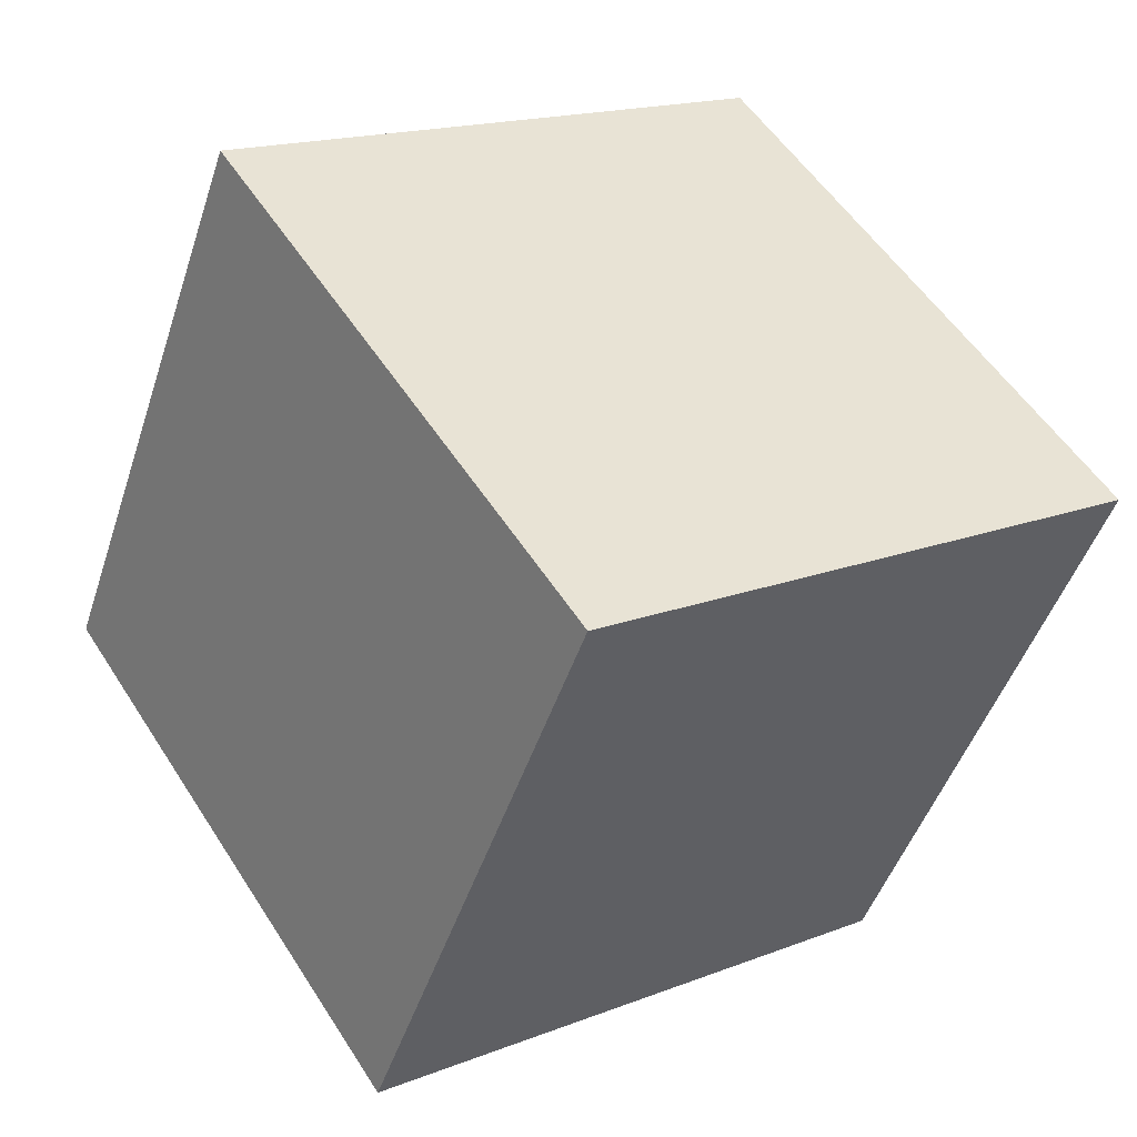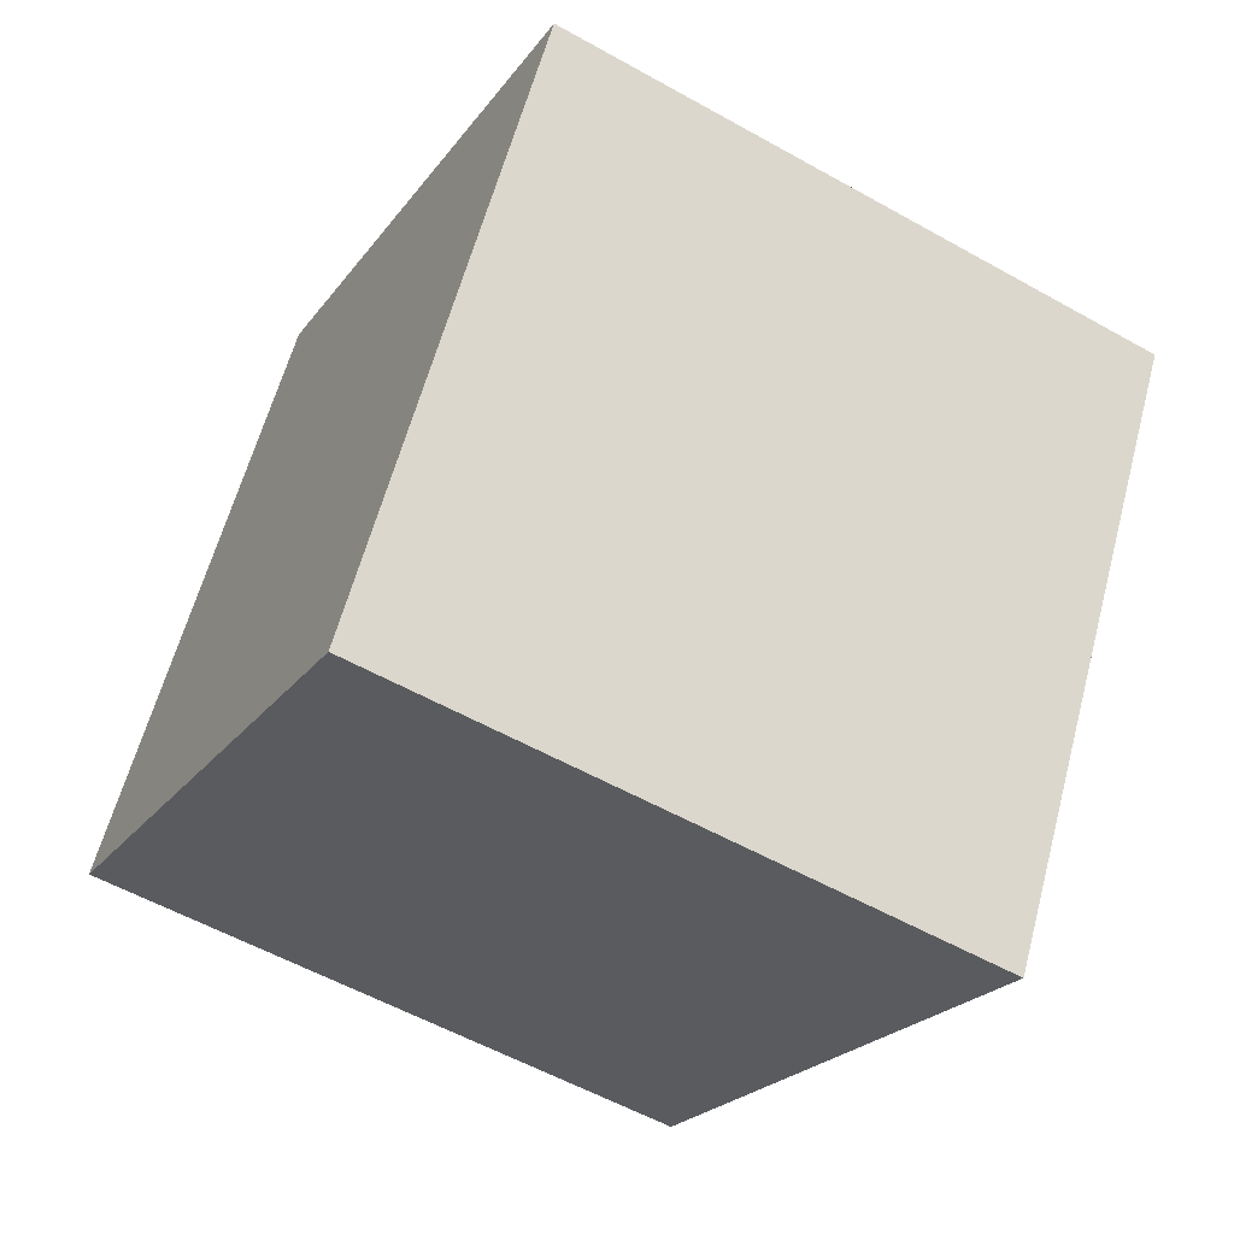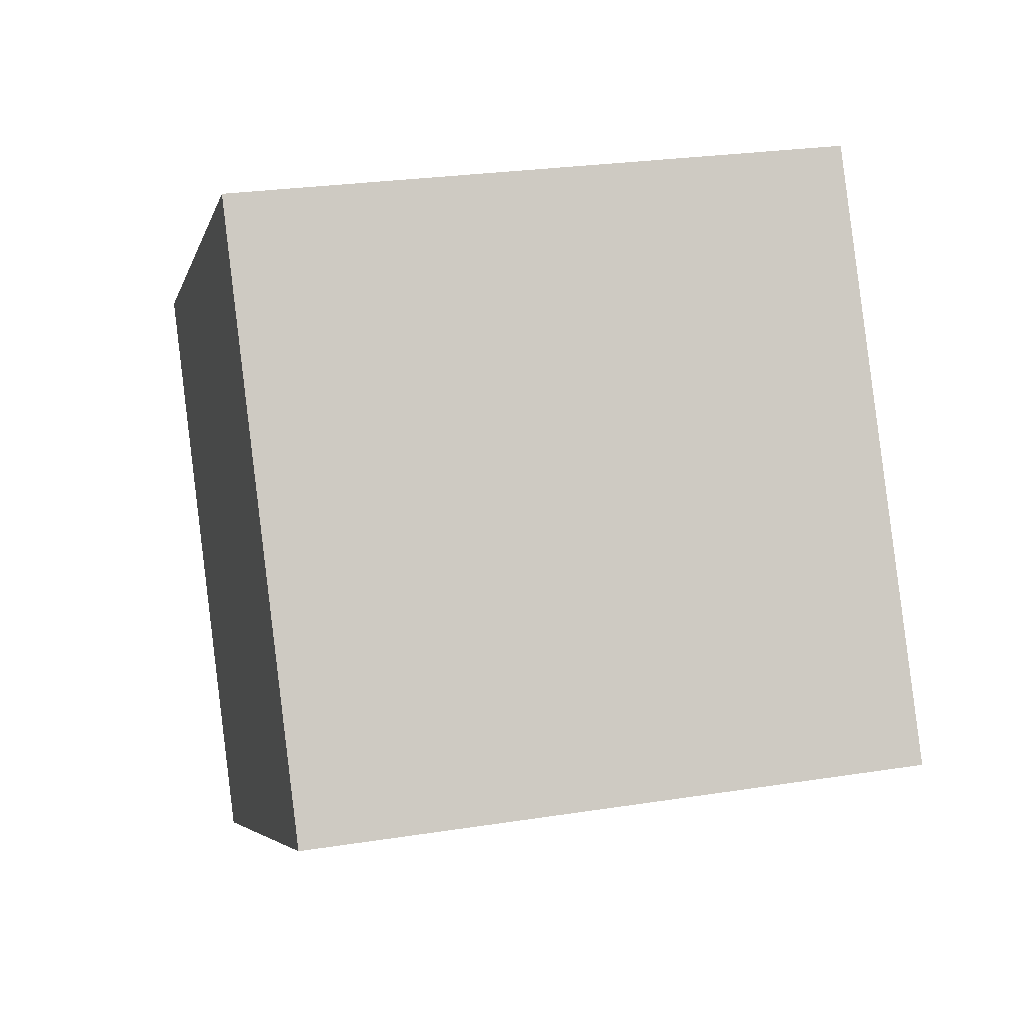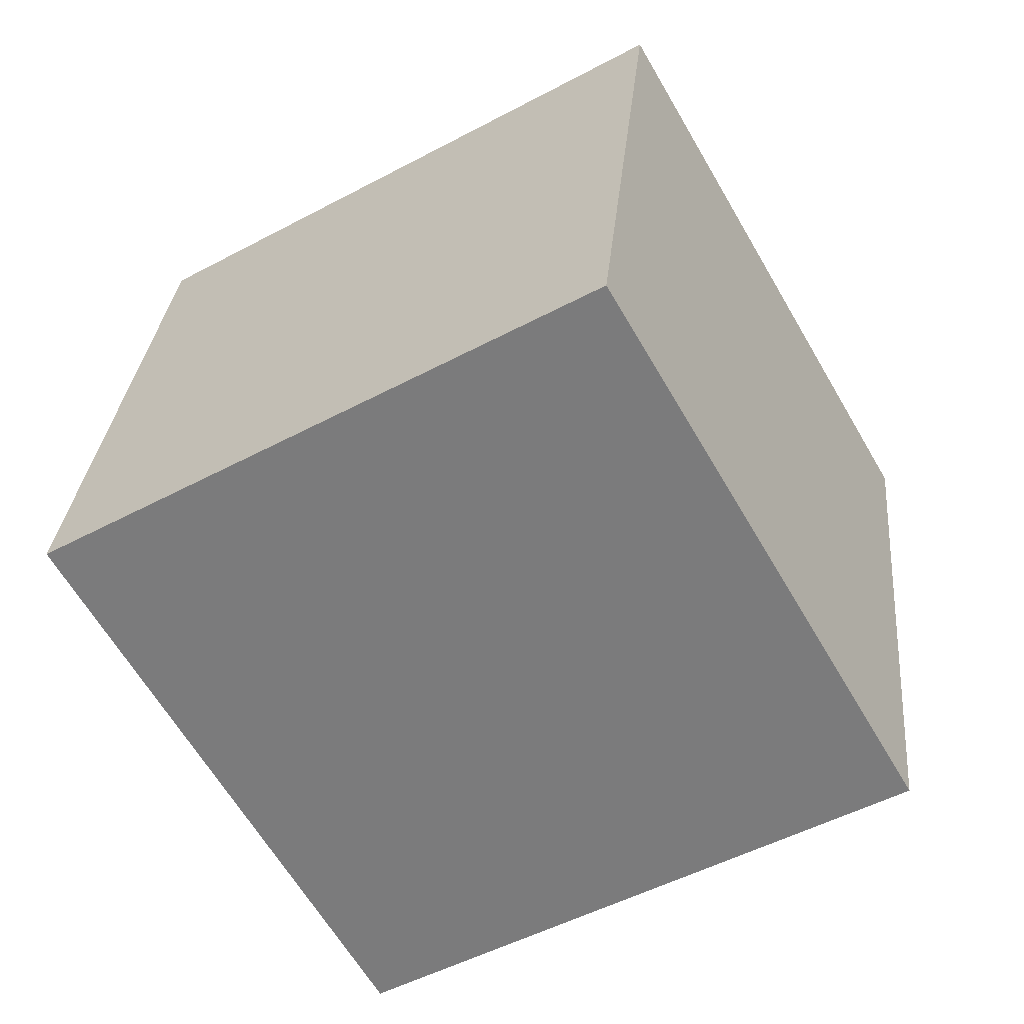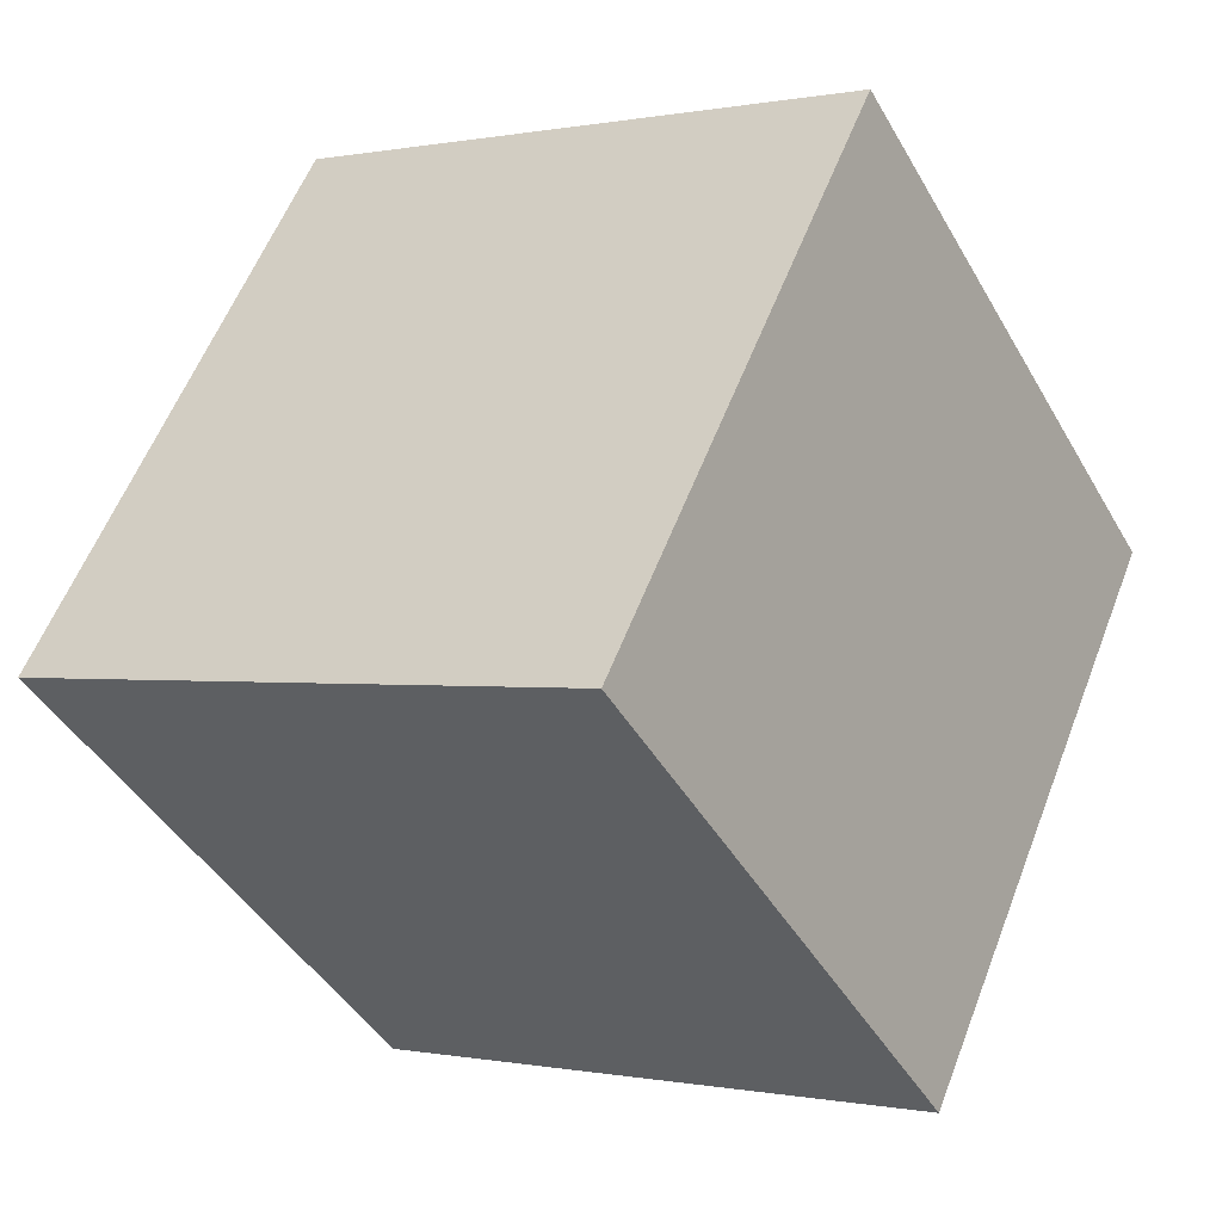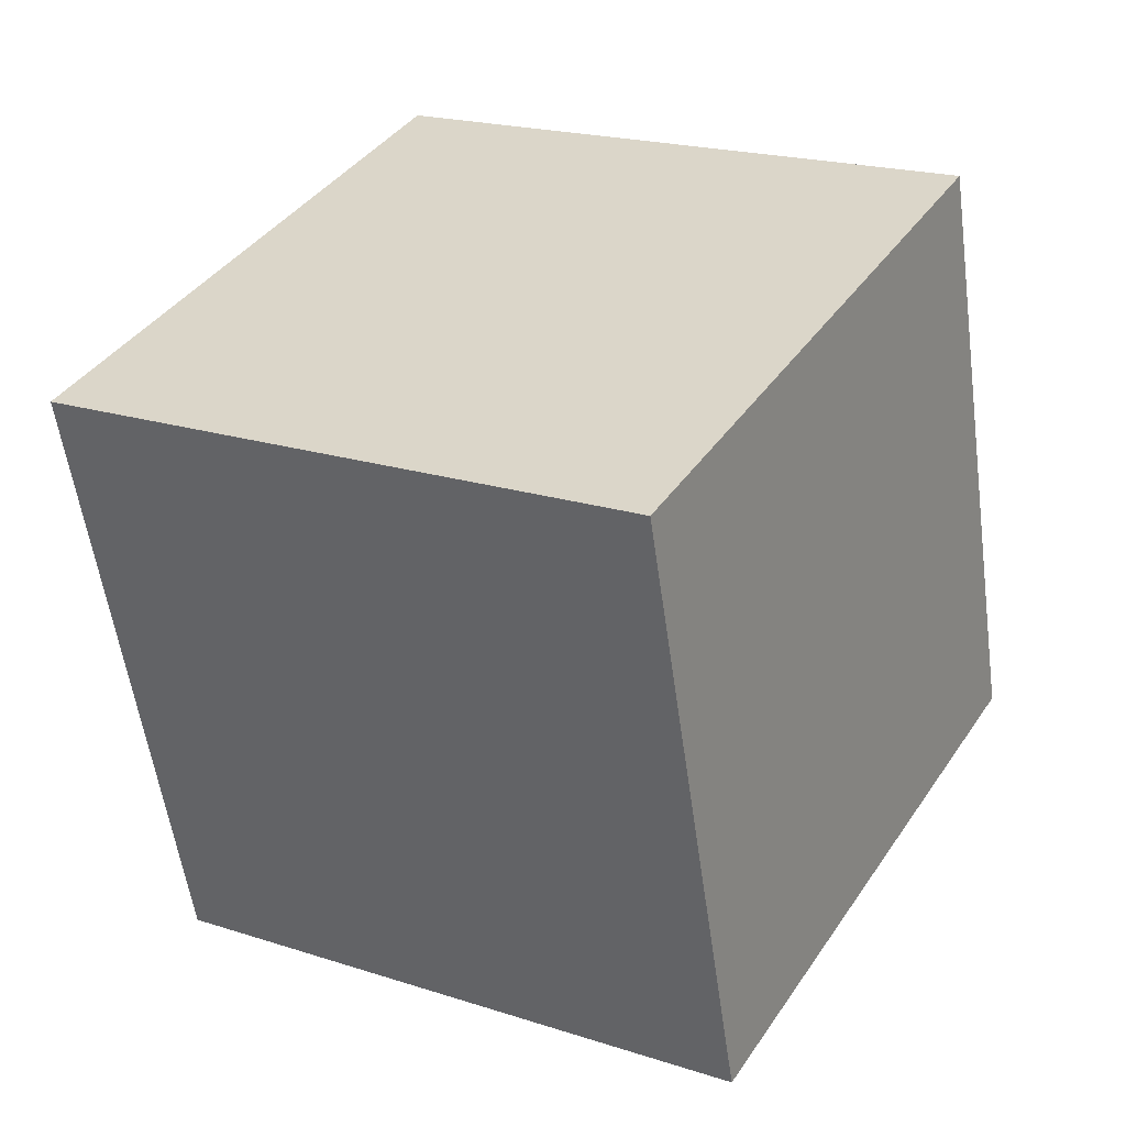
<metadata>
{"format":"obj","ext":"obj","renderer":"f3d","projection":"perspective","resolution":1024,"background":"white","views":[{"elev":17.5,"azim":142.2,"up":"+Y"},{"elev":-55.9,"azim":149.6,"up":"+Y"},{"elev":26.0,"azim":-13.8,"up":"+Z"},{"elev":30.8,"azim":-84.4,"up":"+Z"},{"elev":57.9,"azim":-68.9,"up":"+Y"},{"elev":-56.7,"azim":98.2,"up":"+Z"}]}
</metadata>
<code>
v 0.7197 0.5837 -0.3533
v 0.7188 0.7841 -0.007178
v 0.7203 0.438 0.1933
v 0.7197 0.5837 -0.3533
v 0.7203 0.438 0.1933
v 0.7211 0.2375 -0.1528
v 0.3197 0.582 -0.3533
v 0.3212 0.2359 -0.1528
v 0.3203 0.4363 0.1933
v 0.3197 0.582 -0.3533
v 0.3203 0.4363 0.1933
v 0.3189 0.7825 -0.007178
v 0.7197 0.5837 -0.3533
v 0.3197 0.582 -0.3533
v 0.3189 0.7825 -0.007178
v 0.7197 0.5837 -0.3533
v 0.3189 0.7825 -0.007178
v 0.7188 0.7841 -0.007178
v 0.7188 0.7841 -0.007178
v 0.3189 0.7825 -0.007178
v 0.3203 0.4363 0.1933
v 0.7188 0.7841 -0.007178
v 0.3203 0.4363 0.1933
v 0.7203 0.438 0.1933
v 0.7203 0.438 0.1933
v 0.3203 0.4363 0.1933
v 0.3212 0.2359 -0.1528
v 0.7203 0.438 0.1933
v 0.3212 0.2359 -0.1528
v 0.7211 0.2375 -0.1528
v 0.3197 0.582 -0.3533
v 0.7197 0.5837 -0.3533
v 0.7211 0.2375 -0.1528
v 0.3197 0.582 -0.3533
v 0.7211 0.2375 -0.1528
v 0.3212 0.2359 -0.1528
f 1 2 3
f 4 5 6
f 7 8 9
f 10 11 12
f 13 14 15
f 16 17 18
f 19 20 21
f 22 23 24
f 25 26 27
f 28 29 30
f 31 32 33
f 34 35 36

</code>
